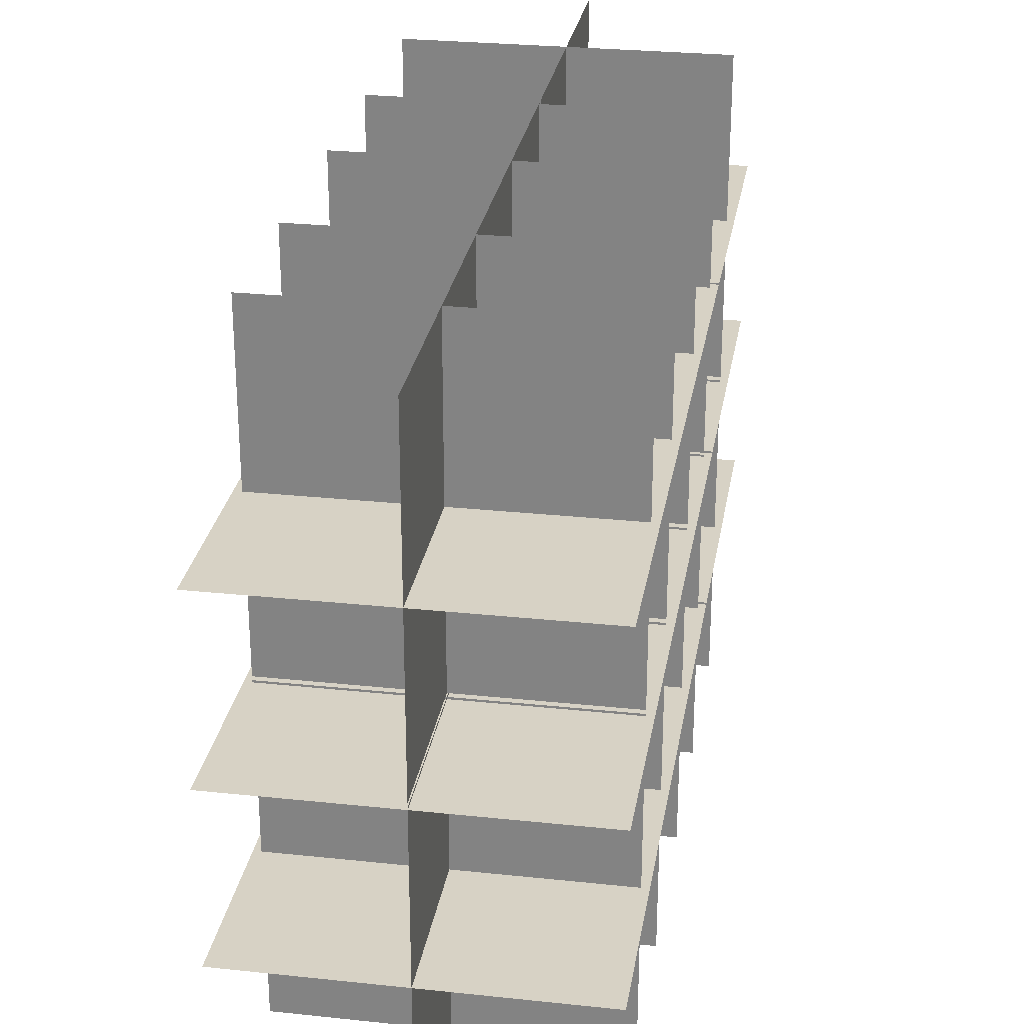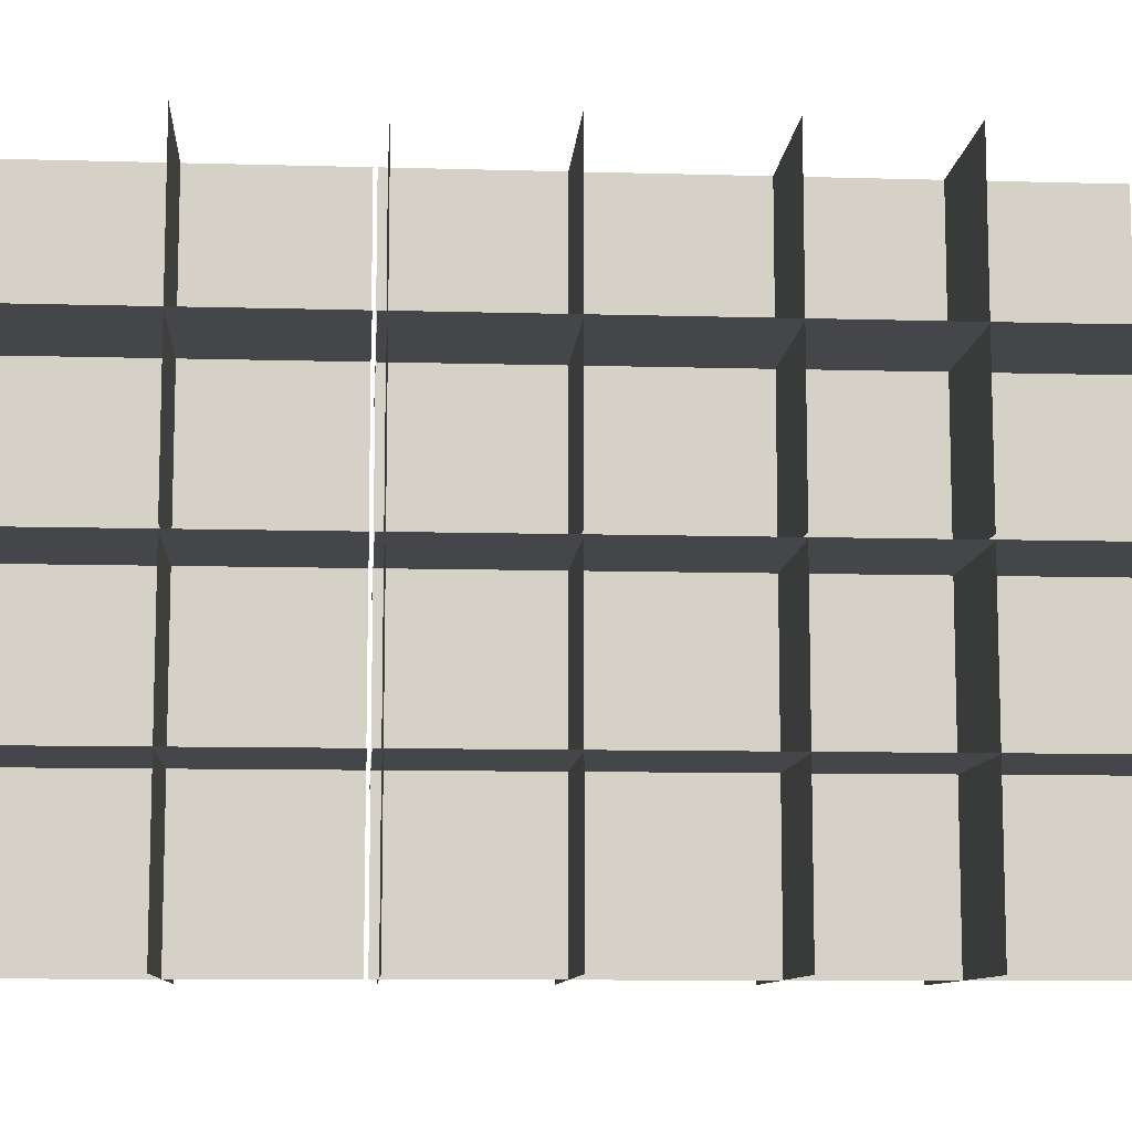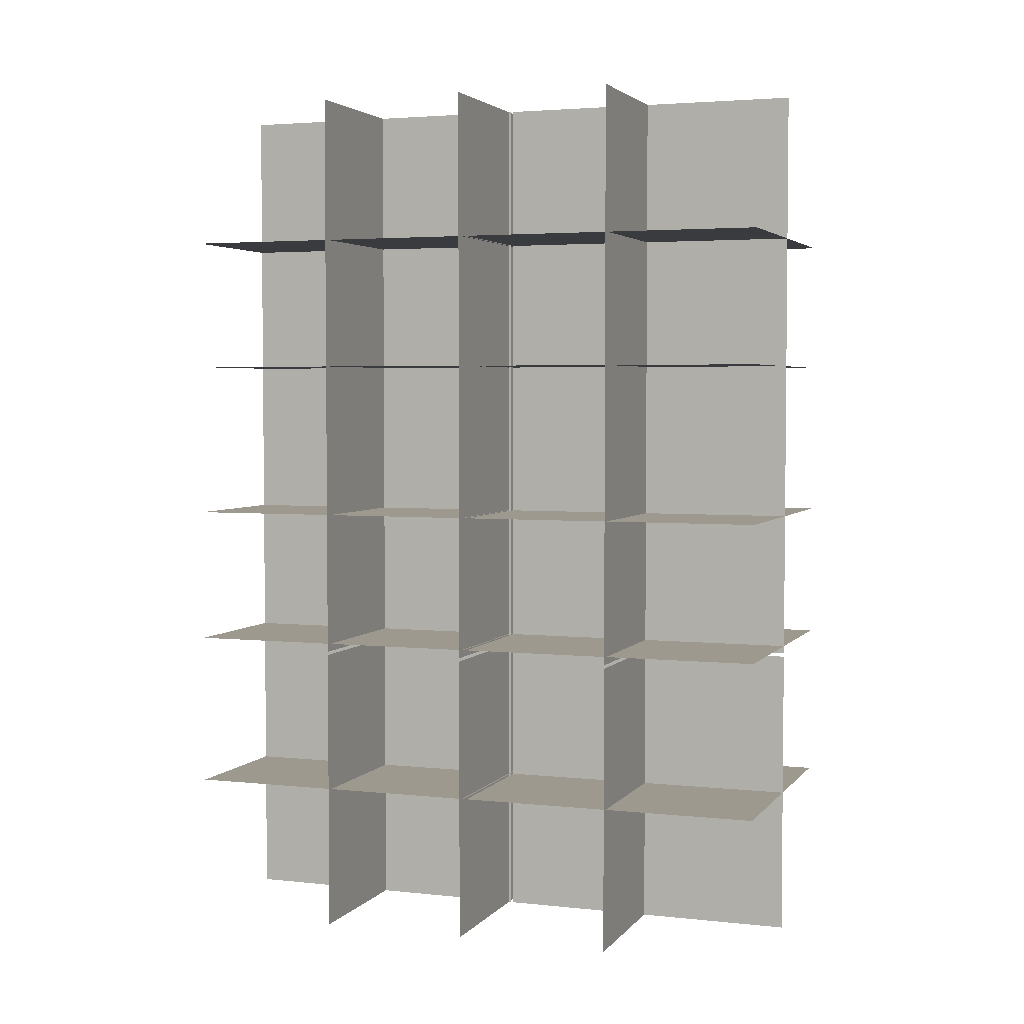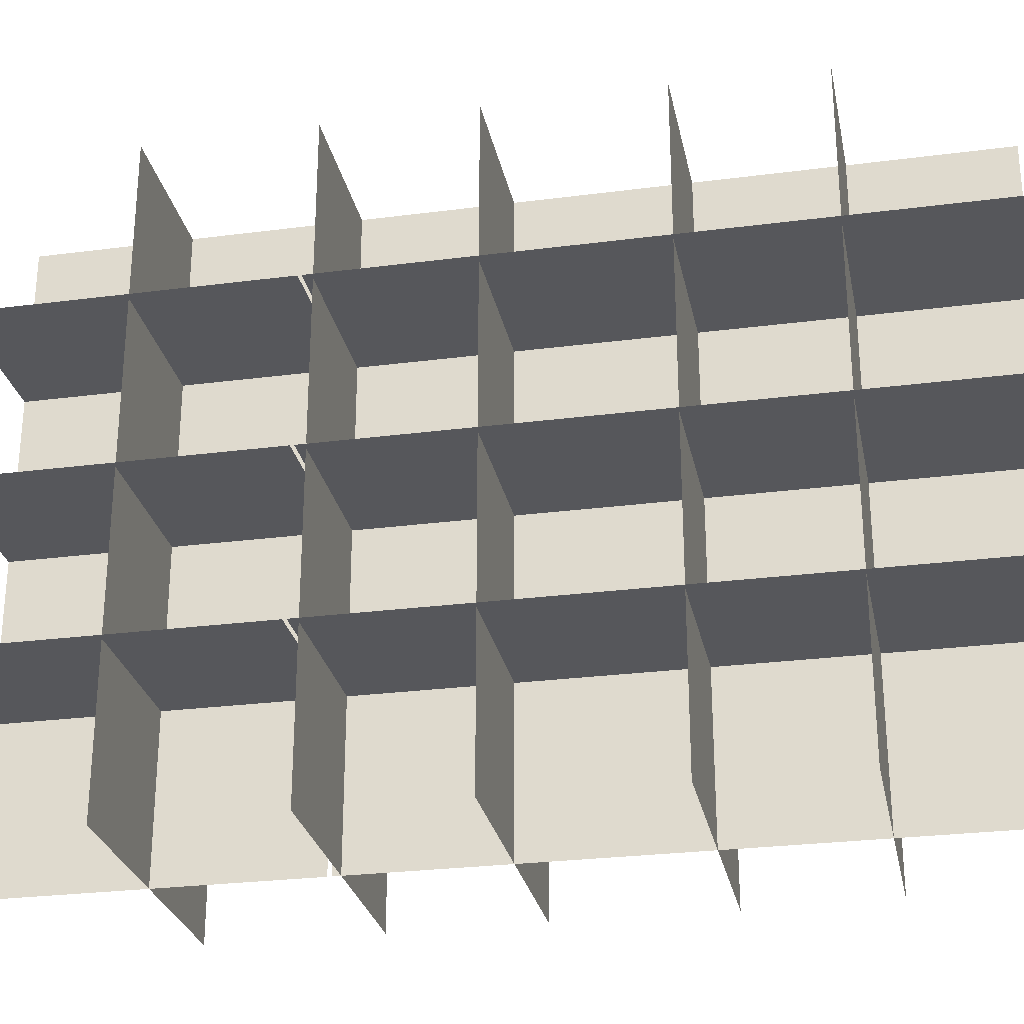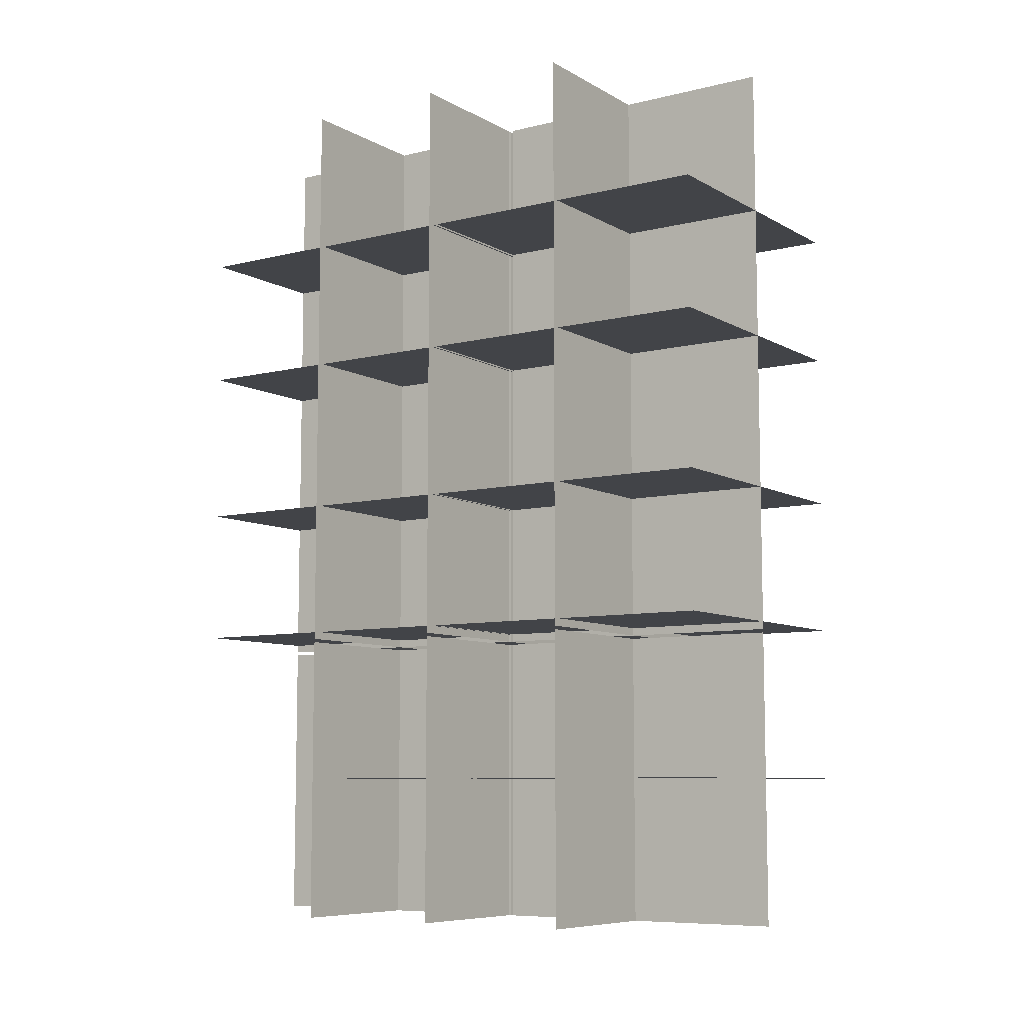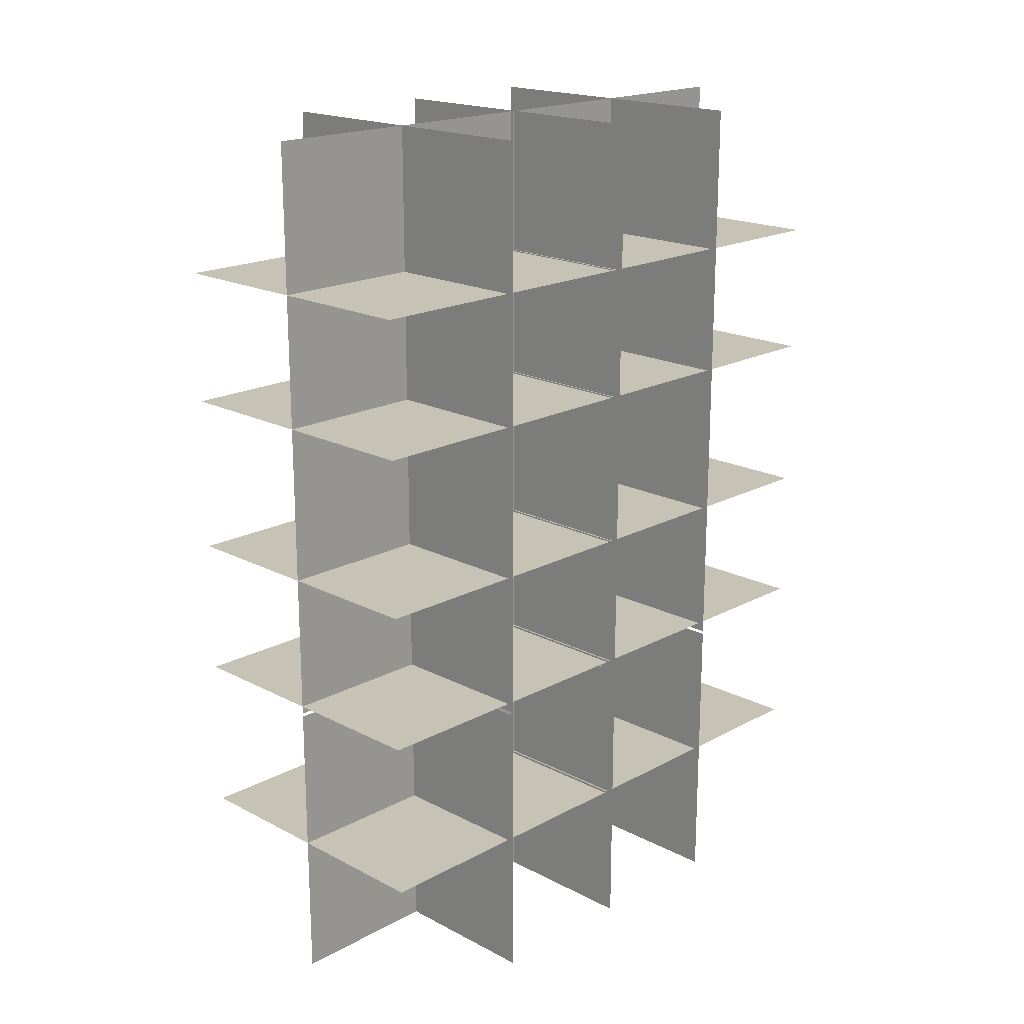
<metadata>
{"format":"obj","ext":"obj","renderer":"f3d","projection":"perspective","resolution":1024,"background":"white","views":[{"elev":27.4,"azim":9.3,"up":"+Y"},{"elev":-9.7,"azim":-94.2,"up":"+Y"},{"elev":3.5,"azim":109.8,"up":"+Z"},{"elev":-27.4,"azim":-78.7,"up":"+Y"},{"elev":-8.1,"azim":124.0,"up":"+Z"},{"elev":18.9,"azim":-135.5,"up":"+Z"}]}
</metadata>
<code>
v  -0.354 0.3029 0.901
v  0.2633 0.3029 0.901
v  -0.354 0.3029 0.3103
v  0.2633 0.3029 0.3103
o Plane001
g Plane001
f 3 1 2 4
v  -0.04534 0.6116 0.901
v  -0.04534 -0.005766 0.901
v  -0.04534 0.6116 0.3103
v  -0.04534 -0.005766 0.3103
o Plane002
g Plane002
f 7 5 6 8
v  0.25 0.6116 0.6056
v  0.25 -0.005766 0.6056
v  -0.3407 0.6116 0.6056
v  -0.3407 -0.005766 0.6056
o Plane003
g Plane003
f 11 9 10 12
v  -0.354 0.3029 0.3109
v  0.2633 0.3029 0.3109
v  -0.354 0.3029 -0.2798
v  0.2633 0.3029 -0.2798
o Plane004
g Plane004
f 15 13 14 16
v  -0.04534 0.6116 0.3109
v  -0.04534 -0.005766 0.3109
v  -0.04534 0.6116 -0.2798
v  -0.04534 -0.005766 -0.2798
o Plane005
g Plane005
f 19 17 18 20
v  0.25 0.6116 0.01552
v  0.25 -0.005766 0.01552
v  -0.3407 0.6116 0.01552
v  -0.3407 -0.005766 0.01552
o Plane006
g Plane006
f 23 21 22 24
v  -0.354 0.3029 -0.2869
v  0.2633 0.3029 -0.2869
v  -0.354 0.3029 -0.8776
v  0.2633 0.3029 -0.8776
o Plane007
g Plane007
f 27 25 26 28
v  -0.04534 0.6116 -0.2869
v  -0.04534 -0.005766 -0.2869
v  -0.04534 0.6116 -0.8776
v  -0.04534 -0.005766 -0.8776
o Plane008
g Plane008
f 31 29 30 32
v  0.25 0.6116 -0.5822
v  0.25 -0.005766 -0.5822
v  -0.3407 0.6116 -0.5822
v  -0.3407 -0.005766 -0.5822
o Plane009
g Plane009
f 35 33 34 36
v  -0.354 0.9271 0.901
v  0.2633 0.9271 0.901
v  -0.354 0.9271 0.3103
v  0.2633 0.9271 0.3103
o Plane010
g Plane010
f 39 37 38 40
v  -0.04534 1.236 0.901
v  -0.04534 0.6184 0.901
v  -0.04534 1.236 0.3103
v  -0.04534 0.6184 0.3103
o Plane011
g Plane011
f 43 41 42 44
v  0.25 1.236 0.6056
v  0.25 0.6184 0.6056
v  -0.3407 1.236 0.6056
v  -0.3407 0.6184 0.6056
o Plane012
g Plane012
f 47 45 46 48
v  -0.354 0.9271 0.3109
v  0.2633 0.9271 0.3109
v  -0.354 0.9271 -0.2798
v  0.2633 0.9271 -0.2798
o Plane013
g Plane013
f 51 49 50 52
v  -0.04534 1.236 0.3109
v  -0.04534 0.6184 0.3109
v  -0.04534 1.236 -0.2798
v  -0.04534 0.6184 -0.2798
o Plane014
g Plane014
f 55 53 54 56
v  0.25 1.236 0.01552
v  0.25 0.6184 0.01552
v  -0.3407 1.236 0.01552
v  -0.3407 0.6184 0.01552
o Plane015
g Plane015
f 59 57 58 60
v  -0.354 0.9271 -0.2869
v  0.2633 0.9271 -0.2869
v  -0.354 0.9271 -0.8776
v  0.2633 0.9271 -0.8776
o Plane016
g Plane016
f 63 61 62 64
v  -0.04534 1.236 -0.2869
v  -0.04534 0.6184 -0.2869
v  -0.04534 1.236 -0.8776
v  -0.04534 0.6184 -0.8776
o Plane017
g Plane017
f 67 65 66 68
v  0.25 1.236 -0.5822
v  0.25 0.6184 -0.5822
v  -0.3407 1.236 -0.5822
v  -0.3407 0.6184 -0.5822
o Plane018
g Plane018
f 71 69 70 72
v  -0.354 0.6078 0.901
v  0.2633 0.6078 0.901
v  -0.354 0.6078 0.3103
v  0.2633 0.6078 0.3103
o Plane019
g Plane019
f 75 73 74 76
v  -0.354 0.6078 0.3109
v  0.2633 0.6078 0.3109
v  -0.354 0.6078 -0.2798
v  0.2633 0.6078 -0.2798
o Plane020
g Plane020
f 79 77 78 80
v  -0.354 0.6078 -0.2869
v  0.2633 0.6078 -0.2869
v  -0.354 0.6078 -0.8776
v  0.2633 0.6078 -0.8776
o Plane021
g Plane021
f 83 81 82 84
v  0.25 0.6116 0.3355
v  0.25 -0.005766 0.3355
v  -0.3407 0.6116 0.3355
v  -0.3407 -0.005766 0.3355
o Plane022
g Plane022
f 87 85 86 88
v  0.25 1.236 0.3355
v  0.25 0.6184 0.3355
v  -0.3407 1.236 0.3355
v  -0.3407 0.6184 0.3355
o Plane023
g Plane023
f 91 89 90 92
v  0.25 0.6116 -0.264
v  0.25 -0.005766 -0.264
v  -0.3407 0.6116 -0.264
v  -0.3407 -0.005766 -0.264
o Plane024
g Plane024
f 95 93 94 96
v  0.25 1.236 -0.264
v  0.25 0.6184 -0.264
v  -0.3407 1.236 -0.264
v  -0.3407 0.6184 -0.264
o Plane025
g Plane025
f 99 97 98 100

</code>
